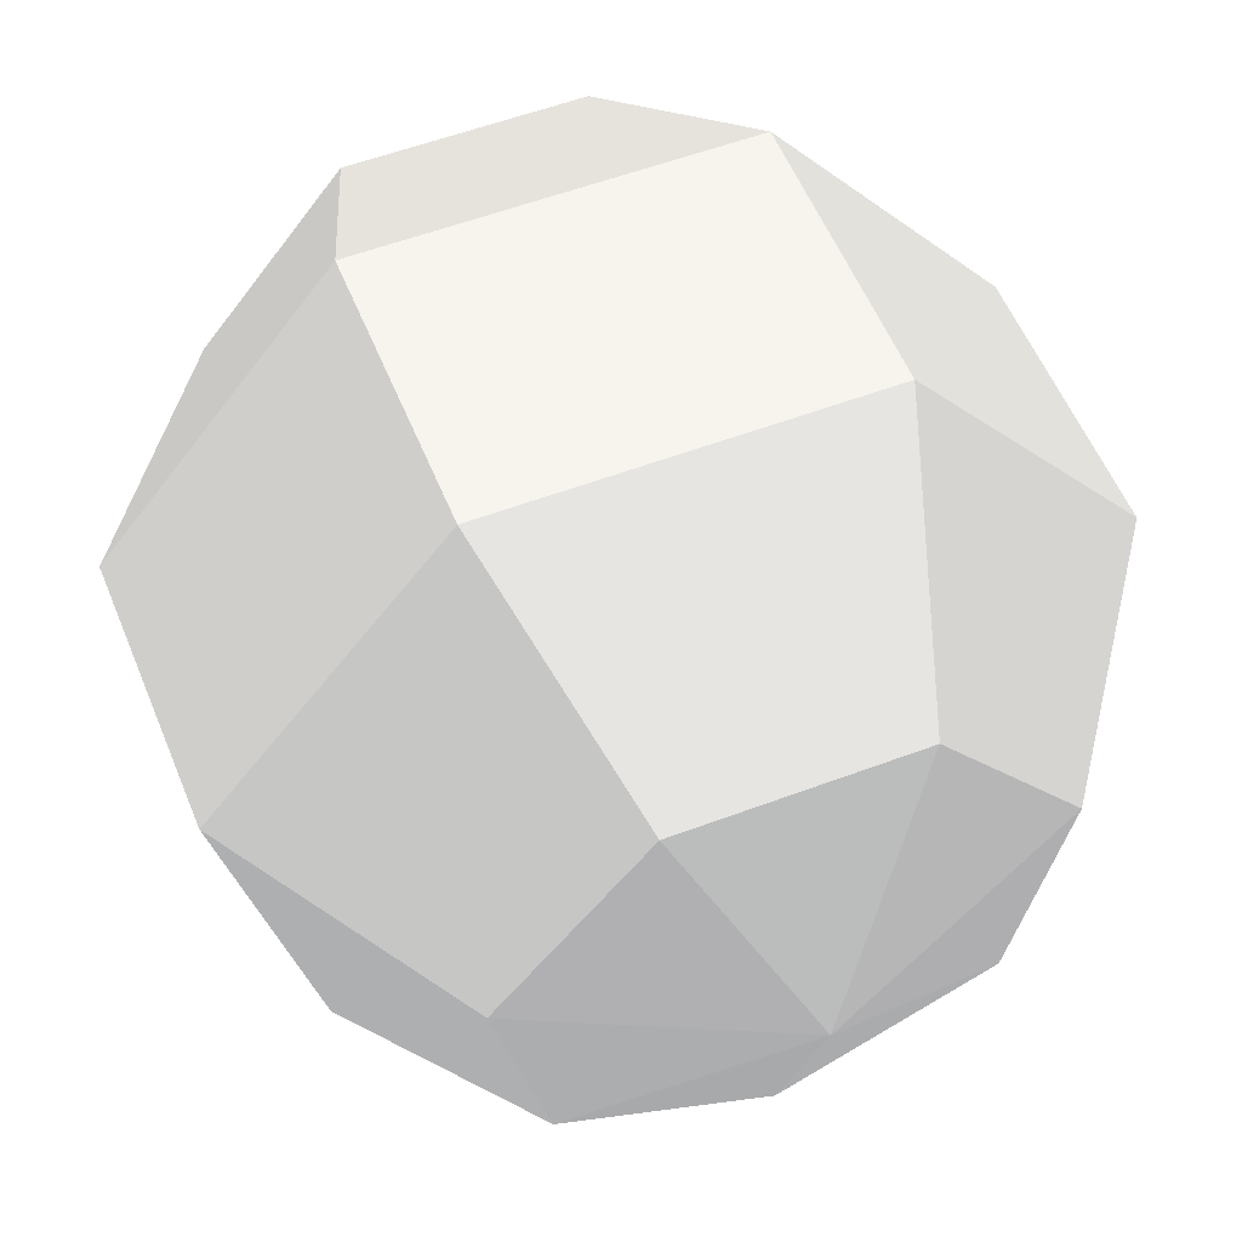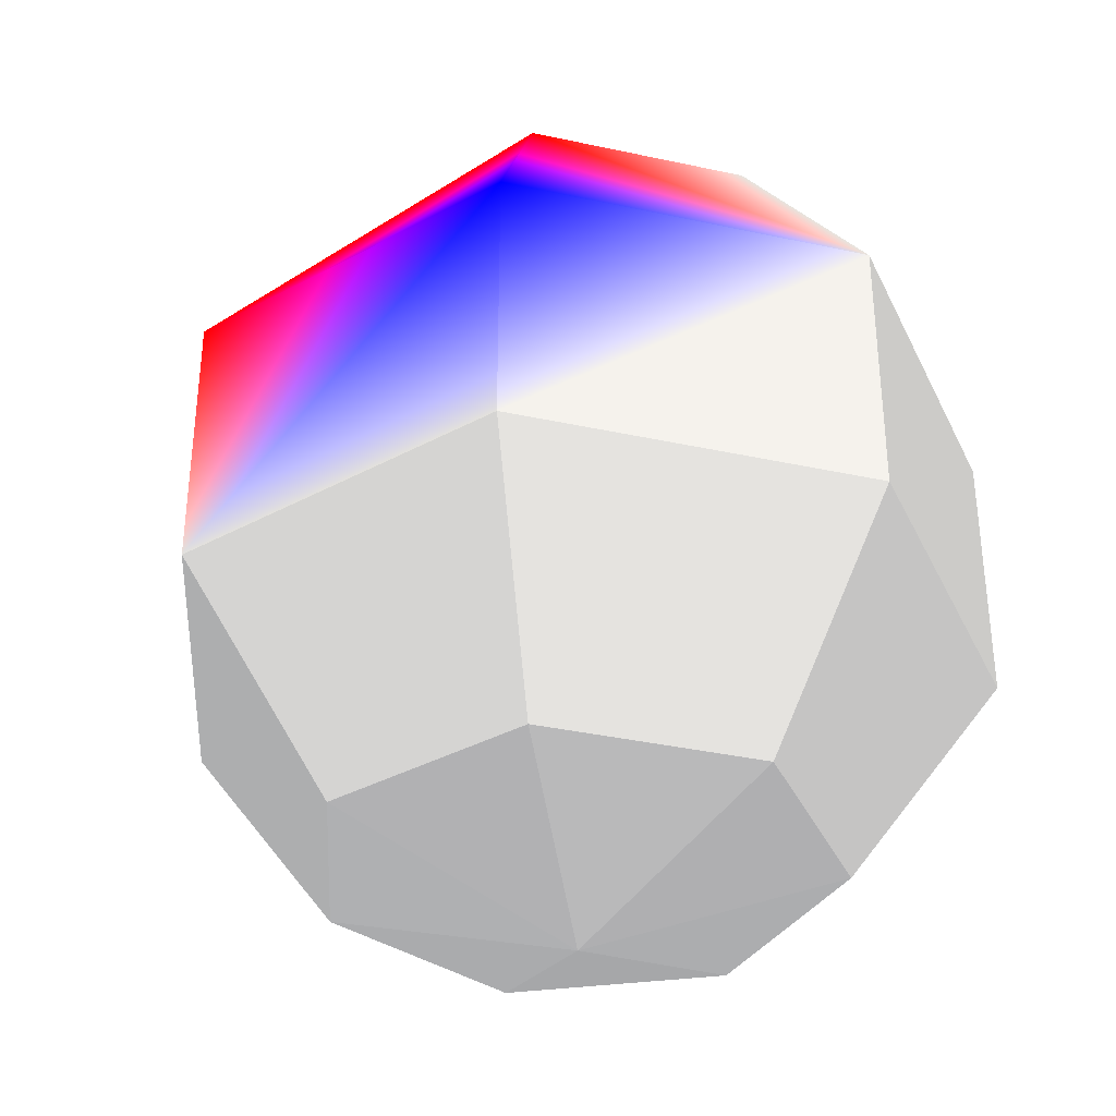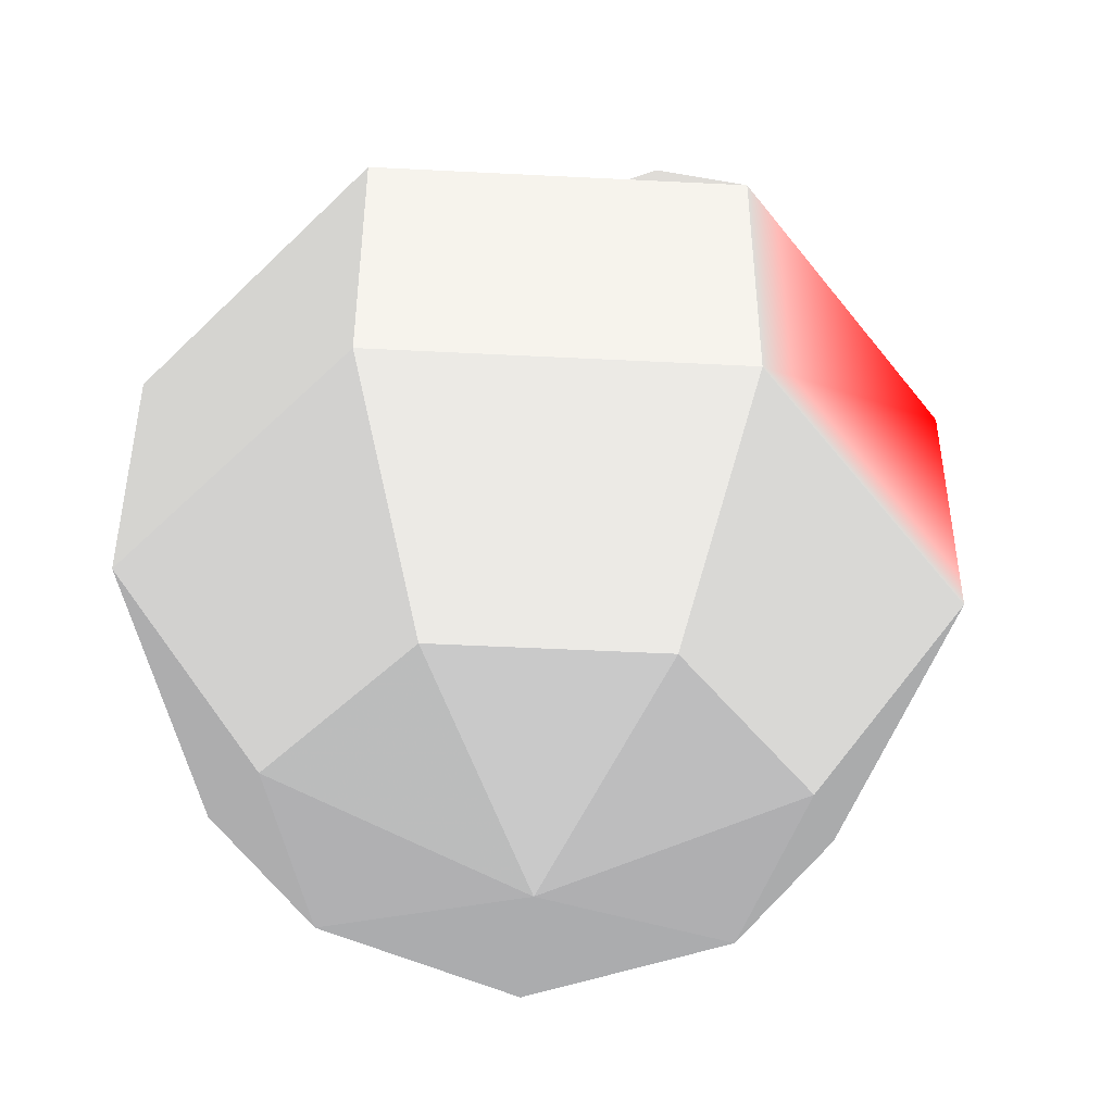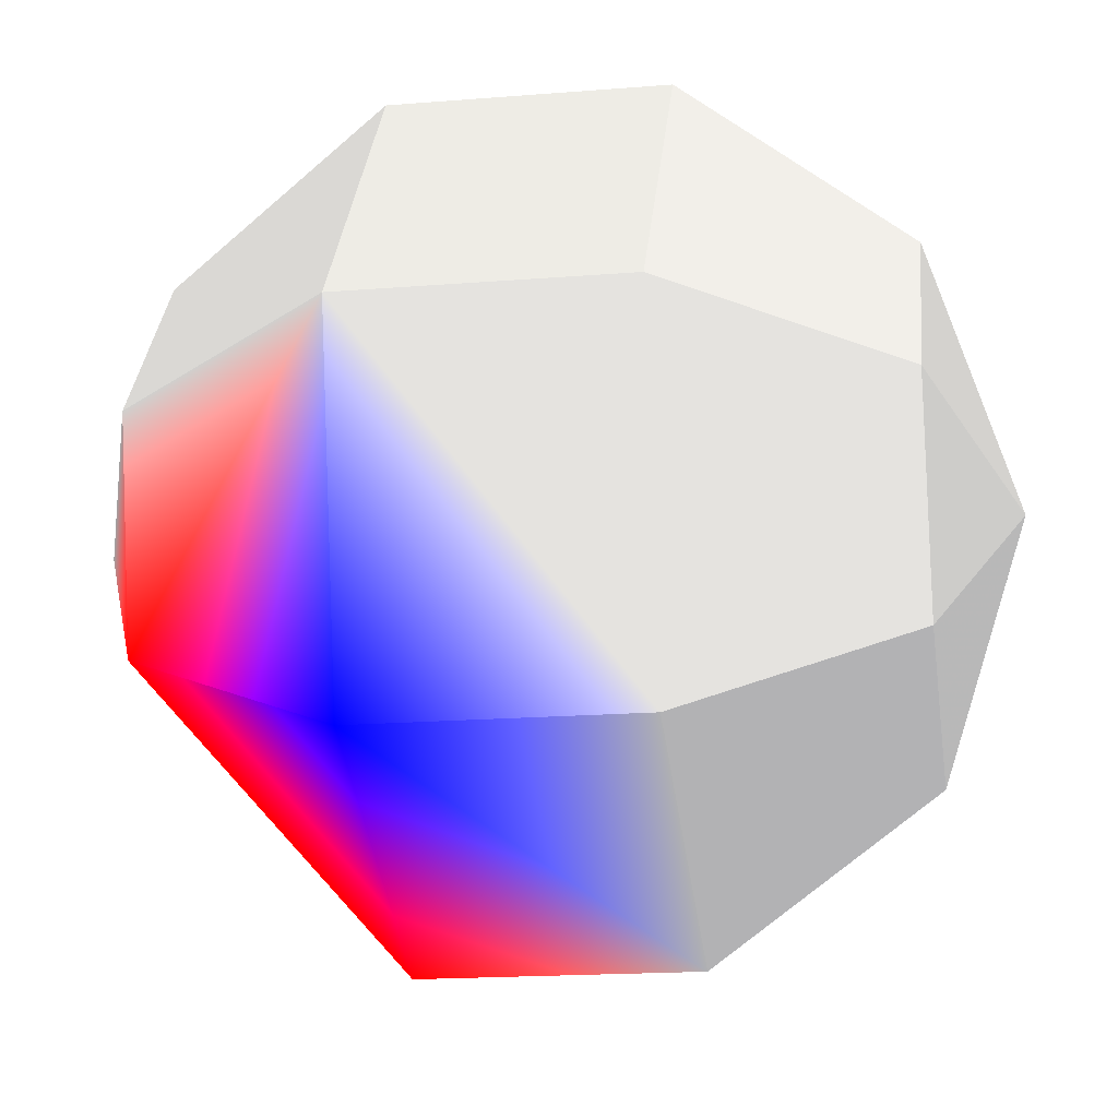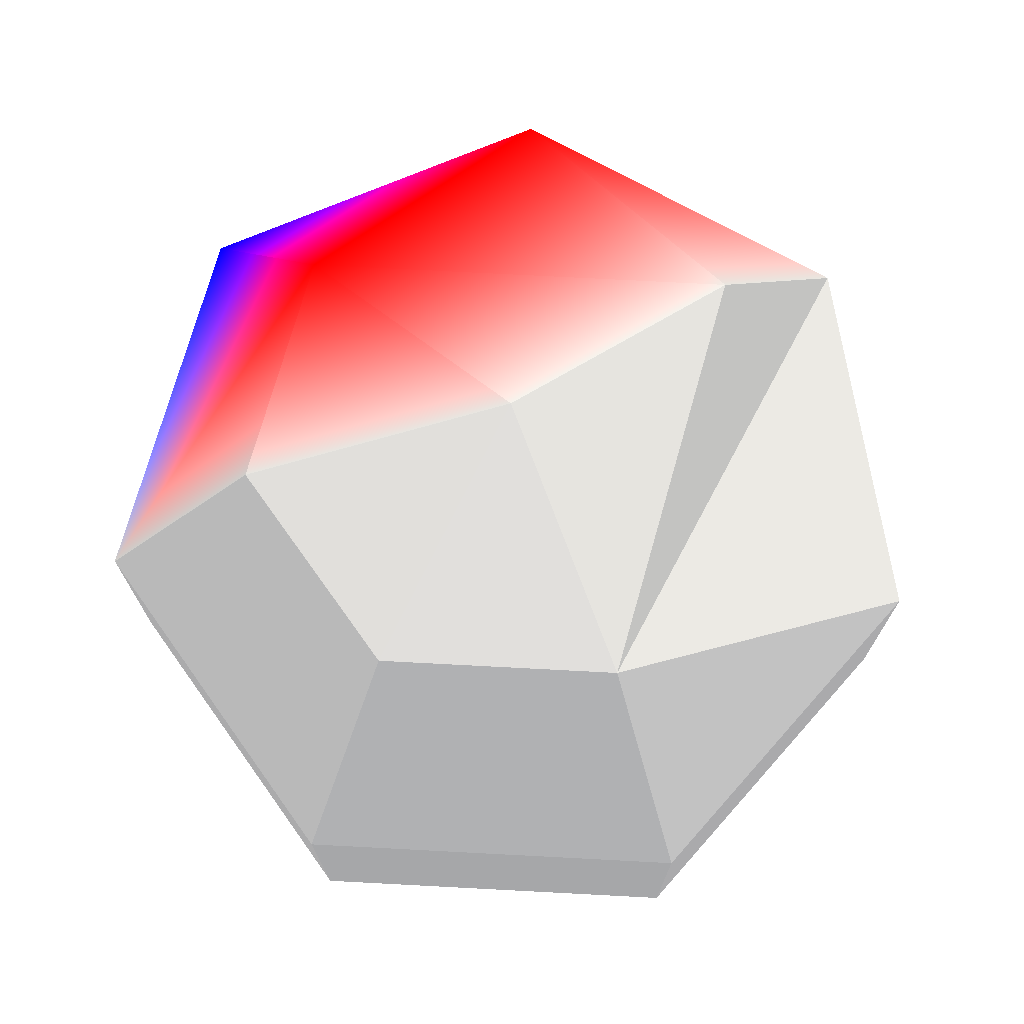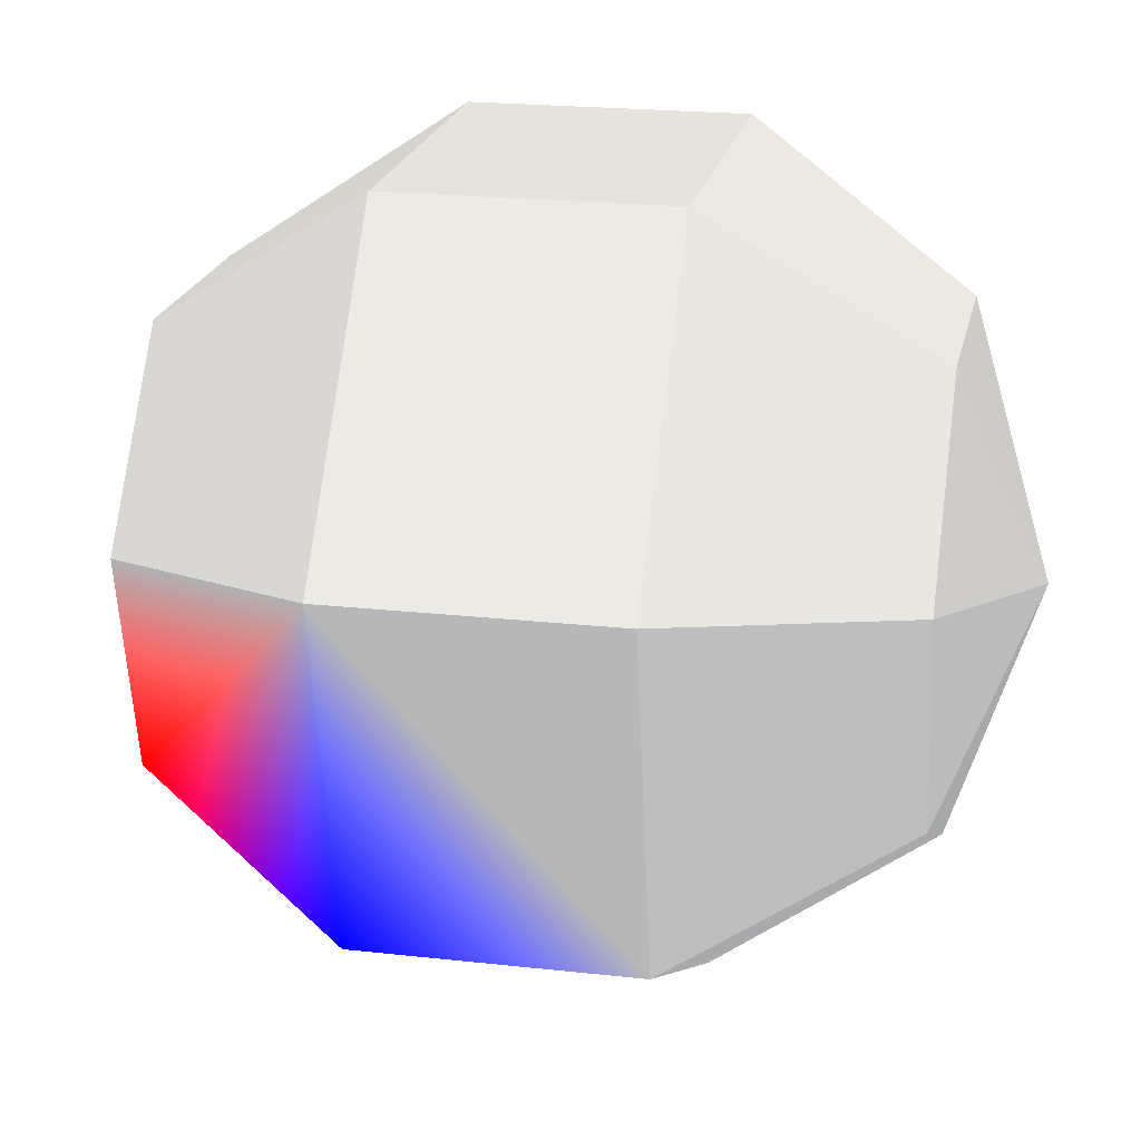
<metadata>
{"format":"obj","ext":"obj","renderer":"f3d","projection":"perspective","resolution":1024,"background":"white","views":[{"elev":55.0,"azim":-21.8,"up":"+Z"},{"elev":-36.1,"azim":-118.8,"up":"+Y"},{"elev":-46.4,"azim":99.5,"up":"+Y"},{"elev":-17.6,"azim":-80.9,"up":"+Z"},{"elev":74.0,"azim":3.0,"up":"+Y"},{"elev":20.9,"azim":-78.5,"up":"+Z"}]}
</metadata>
<code>
v 0 -0.309 -0.9511 0.5 0.5 0.5
v 0.4595 -0.809 -0.3665 0.5 0.5 0.5
v 0 -0.809 -0.5878 0.5 0.5 0.5
f 1 2 3
v 0 0.309 -0.9511 1 0 0
v 0.4595 0.809 -0.3665 0.5 0.5 0.5
v 0.7436 0.309 -0.593 0.5 0.5 0.5
f 4 5 6
v 0 -1 0 0.5 0.5 0.5
f 7 3 2
v 0.7436 -0.309 -0.593 0.5 0.5 0.5
f 4 8 1
v 0.573 -0.809 0.1308 0.5 0.5 0.5
f 8 9 2
f 7 2 9
v 0.9272 -0.309 0.2116 0.5 0.5 0.5
f 6 10 8
v 0.255 -0.809 0.5296 0.5 0.5 0.5
f 10 11 9
v 0.9272 0.309 0.2116 0.5 0.5 0.5
v 0.255 0.809 0.5296 0.5 0.5 0.5
v 0.4126 0.309 0.8569 0.5 0.5 0.5
f 12 13 14
f 7 9 11
v 0.4126 -0.309 0.8569 0.5 0.5 0.5
f 12 15 10
v -0.255 -0.809 0.5296 0.5 0.5 0.5
f 15 16 11
v -0.255 0.809 0.5296 0.5 0.5 0.5
v -0.4126 0.309 0.8569 0.5 0.5 0.5
f 14 17 18
f 7 11 16
v -0.4126 -0.309 0.8569 0.5 0.5 0.5
f 14 19 15
v 0 1 0 0.5 0.5 0.5
f 13 20 17
v -0.573 -0.809 0.1308 0.5 0.5 0.5
f 19 21 16
v -0.573 0.809 0.1308 0.5 0.5 0.5
v -0.9272 0.309 0.2116 0.5 0.5 0.5
f 18 22 23
f 7 16 21
v -0.9272 -0.309 0.2116 0.5 0.5 0.5
f 18 24 19
f 17 20 22
v -0.4595 -0.809 -0.3665 0.5 0.5 0.5
f 24 25 21
v -0.4595 0.809 -0.3665 1 0 0
v -0.7436 0.309 -0.593 0 0 1
f 23 26 27
f 7 21 25
v -0.7436 -0.309 -0.593 0.5 0.5 0.5
f 23 28 24
f 22 20 26
f 25 1 3
f 26 4 27
f 7 25 3
f 27 1 28
f 1 8 2
f 4 6 8
f 8 10 9
f 6 12 10
f 10 15 11
f 12 14 15
f 15 19 16
f 14 13 17
f 14 18 19
f 19 24 21
f 18 17 22
f 18 23 24
f 24 28 25
f 23 22 26
f 23 27 28
f 25 28 1
f 27 4 1
f 26 20 5
f 26 5 4
f 5 20 13
f 5 13 6
f 13 12 6

</code>
